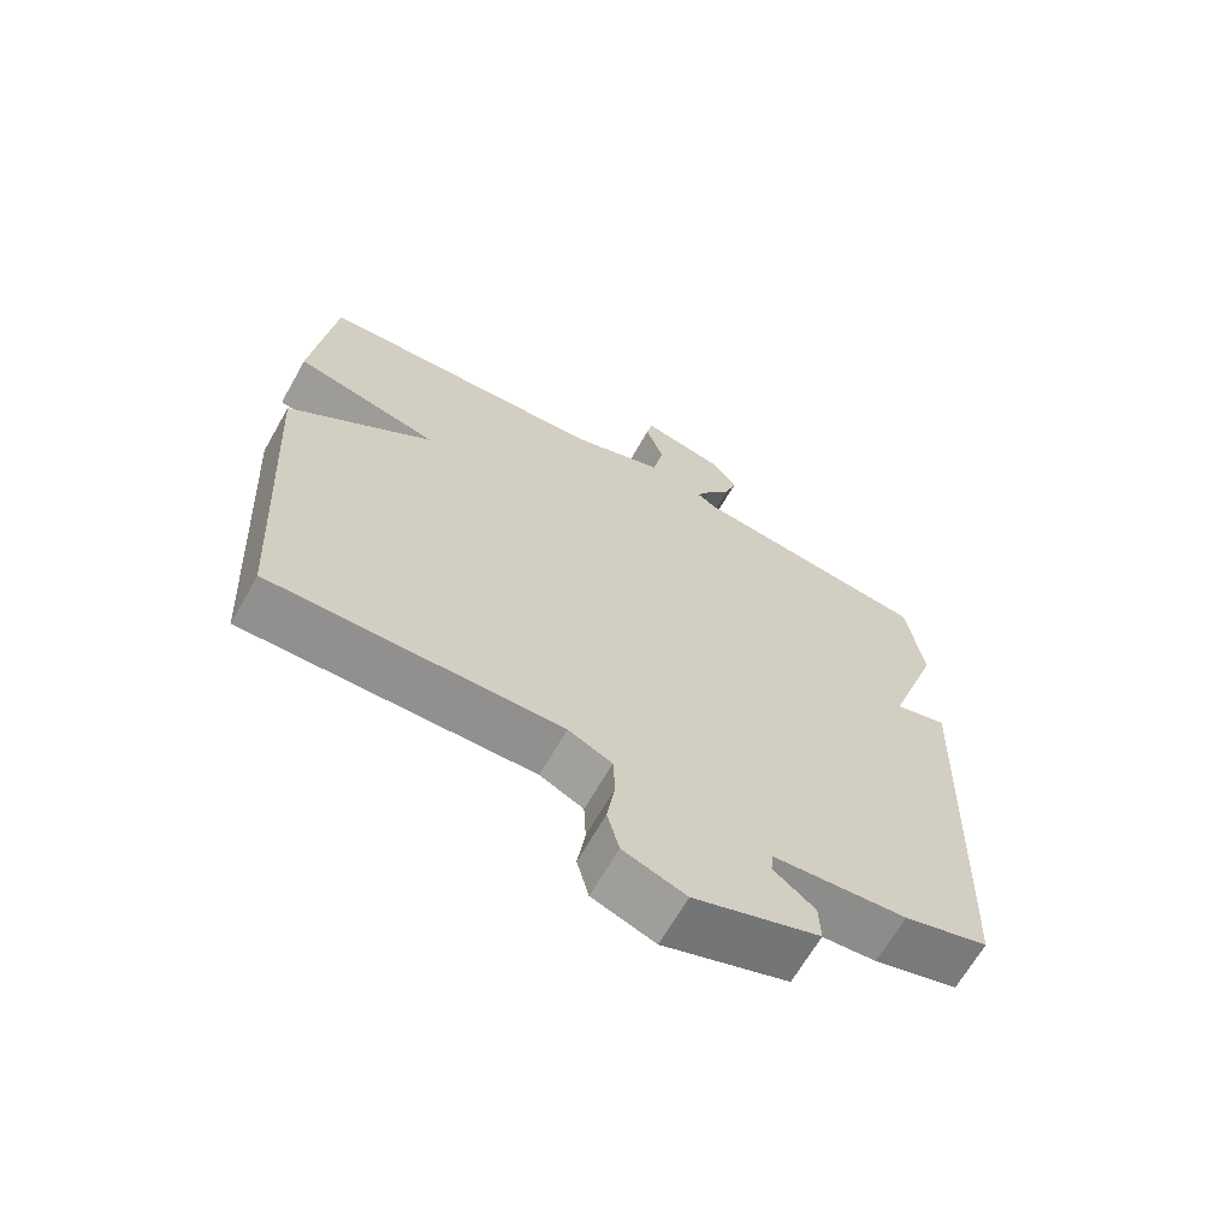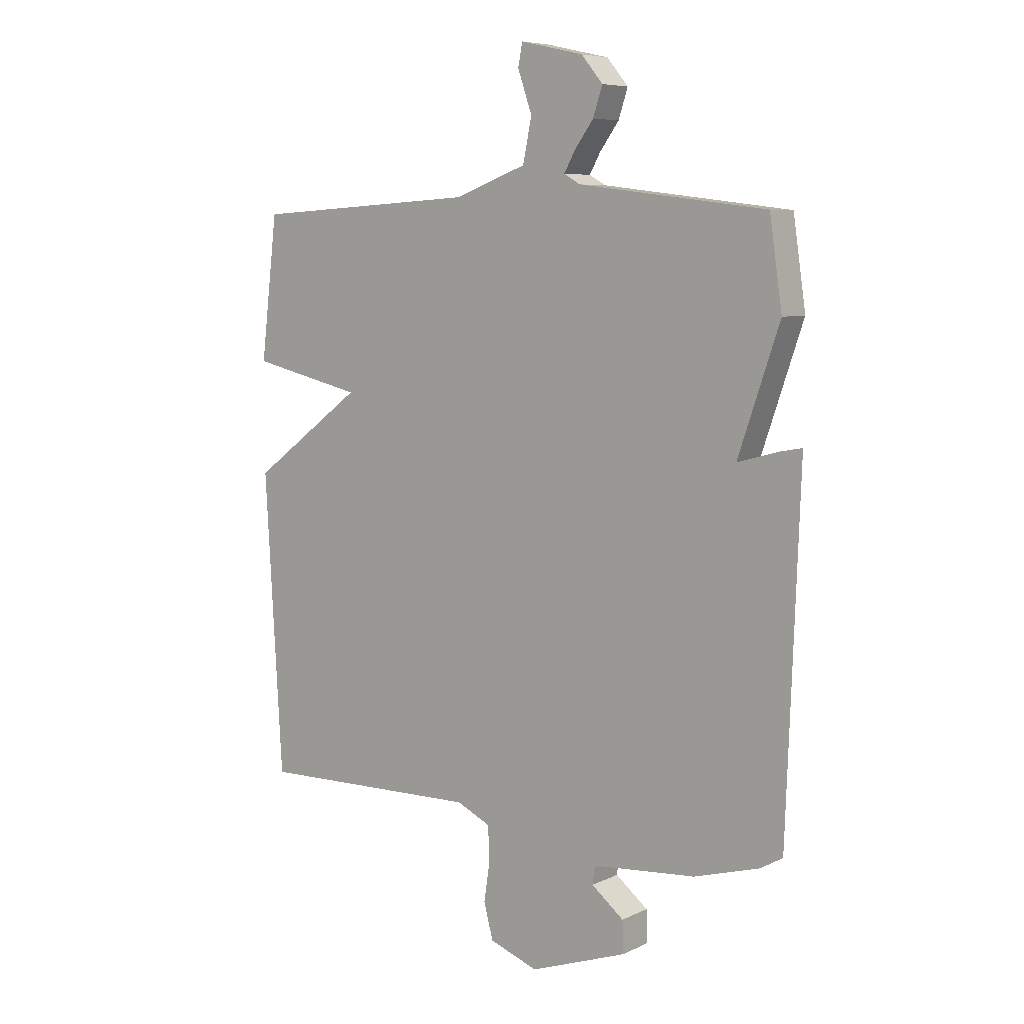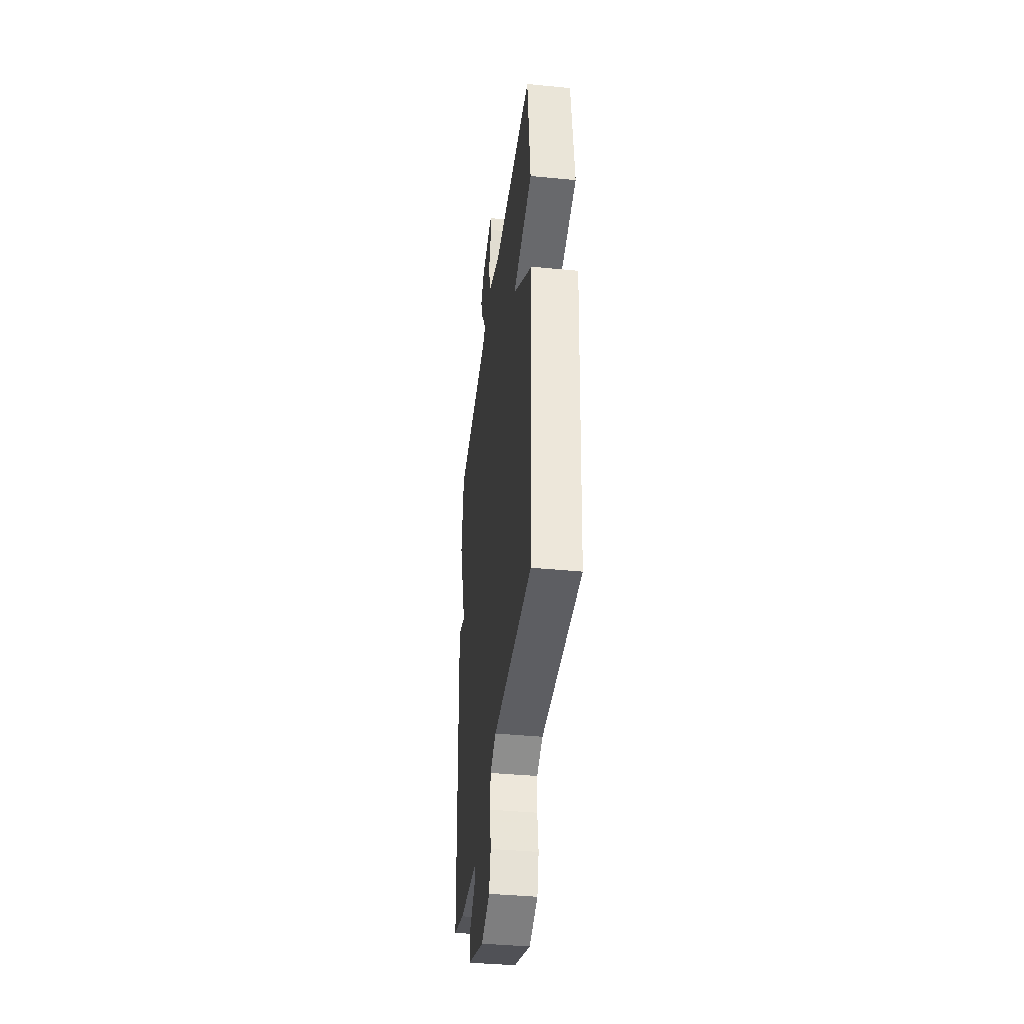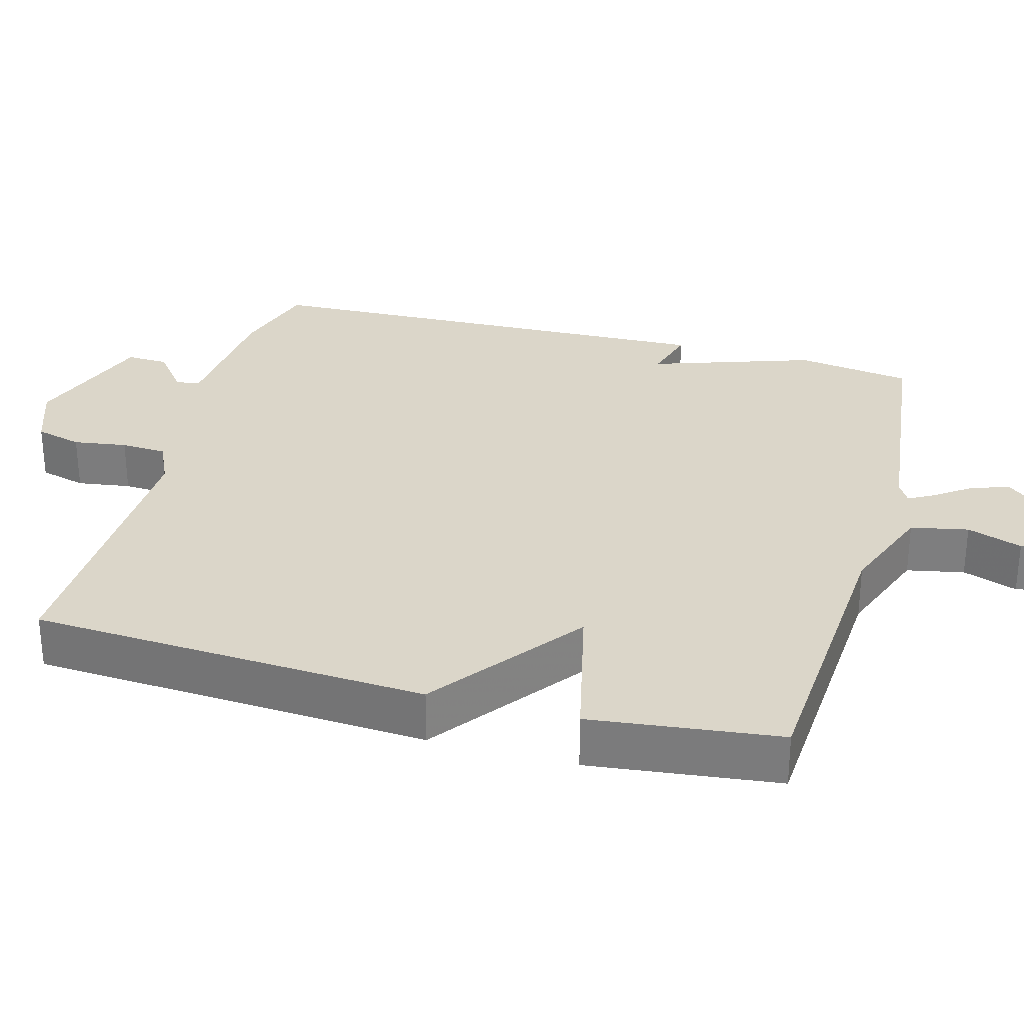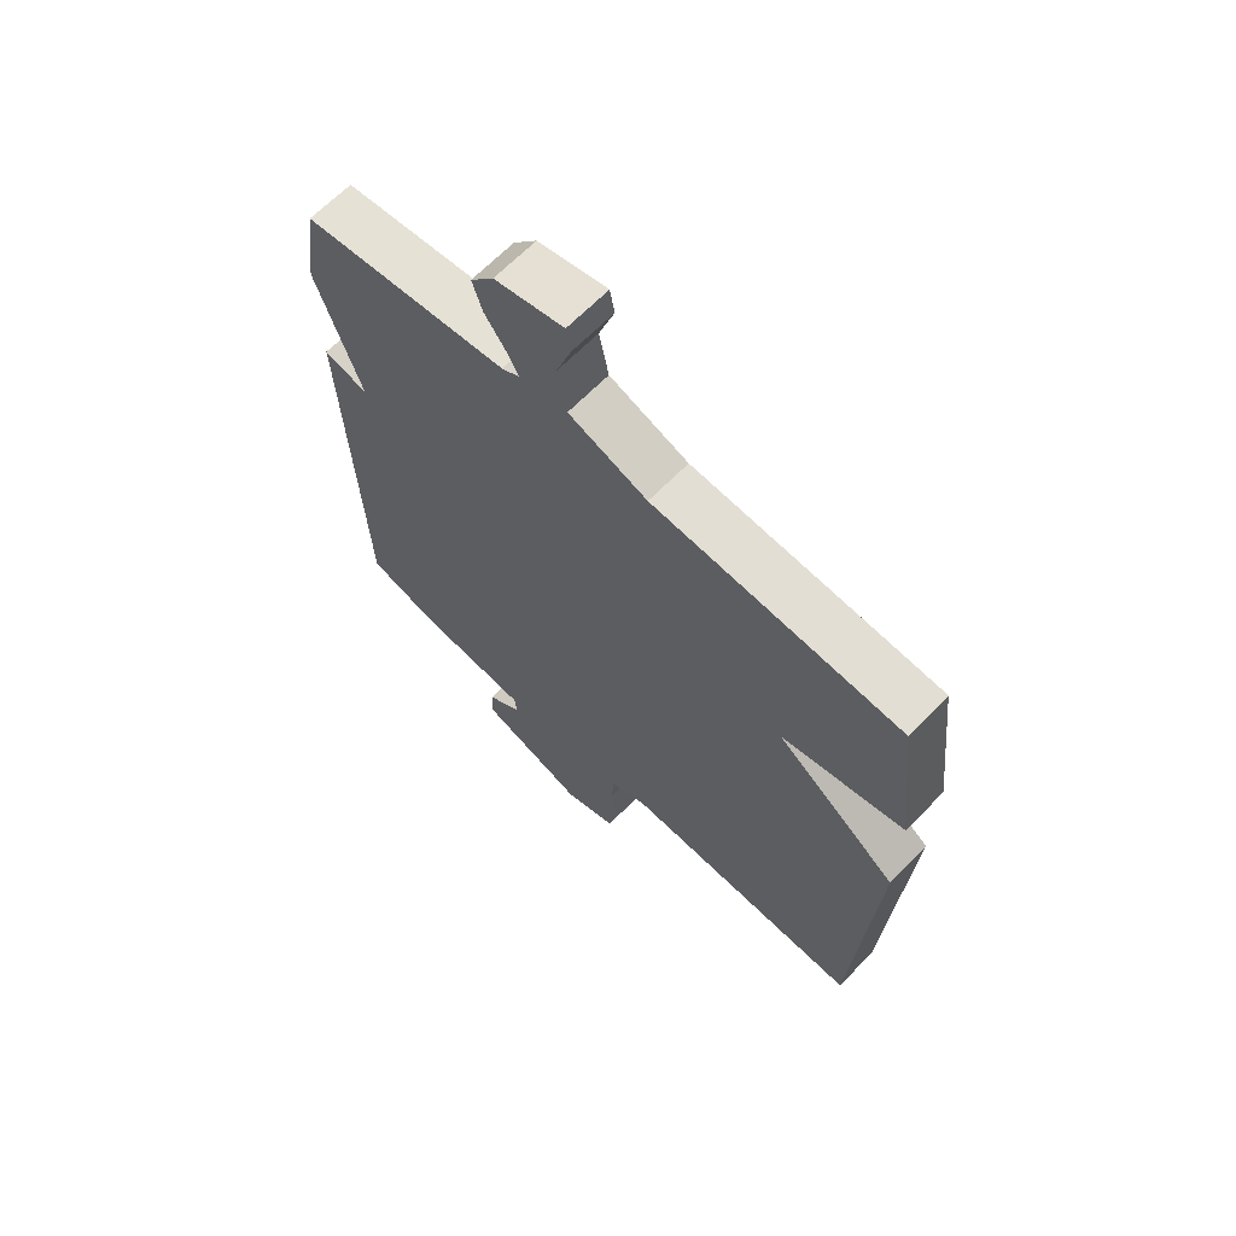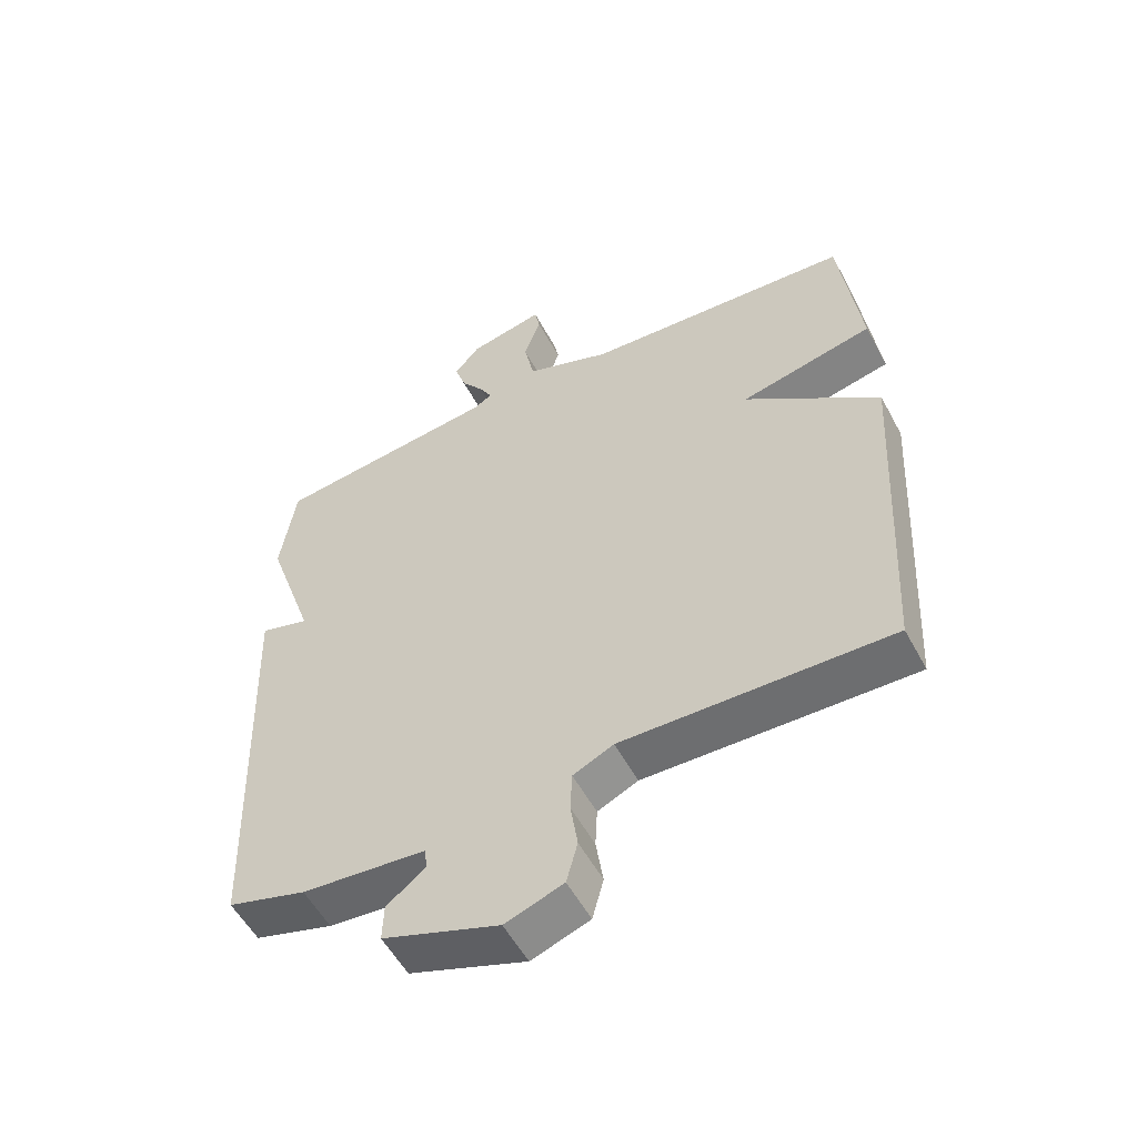
<metadata>
{"format":"obj","ext":"obj","renderer":"f3d","projection":"perspective","resolution":1024,"background":"white","views":[{"elev":-66.2,"azim":-29.6,"up":"+Z"},{"elev":7.2,"azim":37.2,"up":"+Z"},{"elev":-39.7,"azim":-96.9,"up":"+Z"},{"elev":30.1,"azim":-74.5,"up":"+Y"},{"elev":65.6,"azim":-135.8,"up":"+Z"},{"elev":-54.9,"azim":-152.1,"up":"+Z"}]}
</metadata>
<code>
v 0.5 0.07 -0.5
v 0.38 0.07 -0.535
v 0.191 0.07 -0.551
v 0.187 0.07 -0.584
v 0.246 0.07 -0.631
v 0.248 0.07 -0.688
v 0.07 0.07 -0.751
v -0.019 0.07 -0.719
v -0.036 0.07 -0.655
v -0.025 0.07 -0.582
v -0.028 0.07 -0.52
v -0.09 0.07 -0.491
v -0.5 0.07 -0.5
v -0.531 0.07 0.042
v -0.326 0.07 0.195
v -0.531 0.07 0.242
v -0.5 0.07 0.5
v -0.087 0.07 0.525
v 0.045 0.07 0.574
v 0.061 0.07 0.652
v 0.035 0.07 0.727
v 0.043 0.07 0.768
v 0.159 0.07 0.742
v 0.198 0.07 0.695
v 0.181 0.07 0.643
v 0.146 0.07 0.595
v 0.126 0.07 0.559
v 0.156 0.07 0.542
v 0.5 0.07 0.5
v 0.523 0.07 0.343
v 0.448 0.07 0.122
v 0.523 0.07 0.143
v 0.5 0 -0.5
v 0.38 0 -0.535
v 0.191 0 -0.551
v 0.187 0 -0.584
v 0.246 0 -0.631
v 0.248 0 -0.688
v 0.07 0 -0.751
v -0.019 0 -0.719
v -0.036 0 -0.655
v -0.025 0 -0.582
v -0.028 0 -0.52
v -0.09 0 -0.491
v -0.5 0 -0.5
v -0.531 0 0.042
v -0.326 0 0.195
v -0.531 0 0.242
v -0.5 0 0.5
v -0.087 0 0.525
v 0.045 0 0.574
v 0.061 0 0.652
v 0.035 0 0.727
v 0.043 0 0.768
v 0.159 0 0.742
v 0.198 0 0.695
v 0.181 0 0.643
v 0.146 0 0.595
v 0.126 0 0.559
v 0.156 0 0.542
v 0.5 0 0.5
v 0.523 0 0.343
v 0.448 0 0.122
v 0.523 0 0.143
f 1 2 3
f 32 1 3
f 31 32 3
f 30 31 3
f 29 30 3
f 28 29 3
f 27 28 3 4
f 24 25 26
f 23 24 26
f 22 23 26
f 21 22 26
f 20 21 26
f 19 20 26 27
f 18 19 27 4
f 15 16 17 18
f 12 13 14 15
f 15 18 4
f 12 15 4
f 11 12 4
f 8 9 10
f 7 8 10
f 6 7 10
f 5 6 10
f 4 5 10
f 4 10 11
f 35 34 33
f 35 33 64
f 35 64 63
f 35 63 62
f 35 62 61
f 35 61 60
f 36 35 60 59
f 58 57 56
f 58 56 55
f 58 55 54
f 58 54 53
f 58 53 52
f 59 58 52 51
f 36 59 51 50
f 50 49 48 47
f 47 46 45 44
f 36 50 47
f 36 47 44
f 36 44 43
f 42 41 40
f 42 40 39
f 42 39 38
f 42 38 37
f 42 37 36
f 43 42 36
f 1 33 34 2
f 2 34 35 3
f 3 35 36 4
f 4 36 37 5
f 5 37 38 6
f 6 38 39 7
f 7 39 40 8
f 8 40 41 9
f 9 41 42 10
f 10 42 43 11
f 11 43 44 12
f 12 44 45 13
f 13 45 46 14
f 14 46 47 15
f 15 47 48 16
f 16 48 49 17
f 17 49 50 18
f 18 50 51 19
f 19 51 52 20
f 20 52 53 21
f 21 53 54 22
f 22 54 55 23
f 23 55 56 24
f 24 56 57 25
f 25 57 58 26
f 26 58 59 27
f 27 59 60 28
f 28 60 61 29
f 29 61 62 30
f 30 62 63 31
f 31 63 64 32
f 32 64 33 1

</code>
